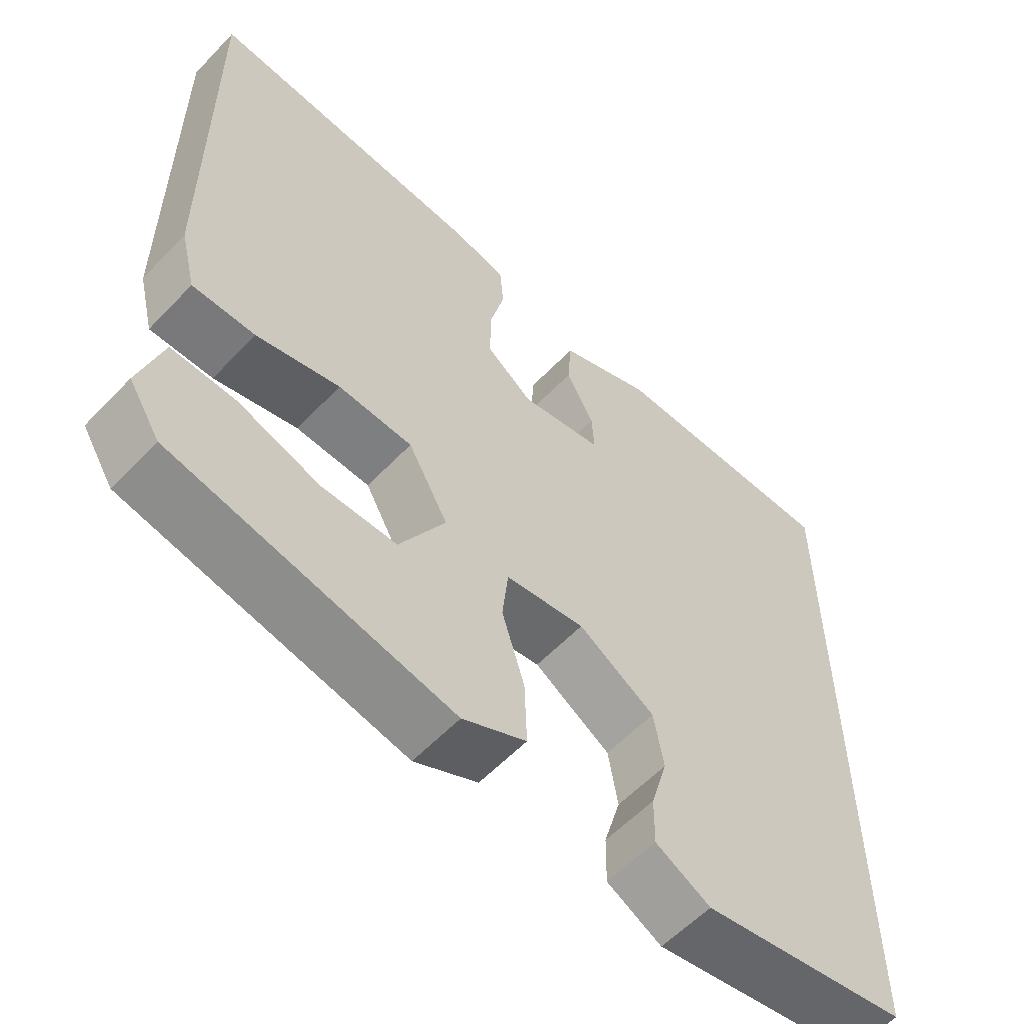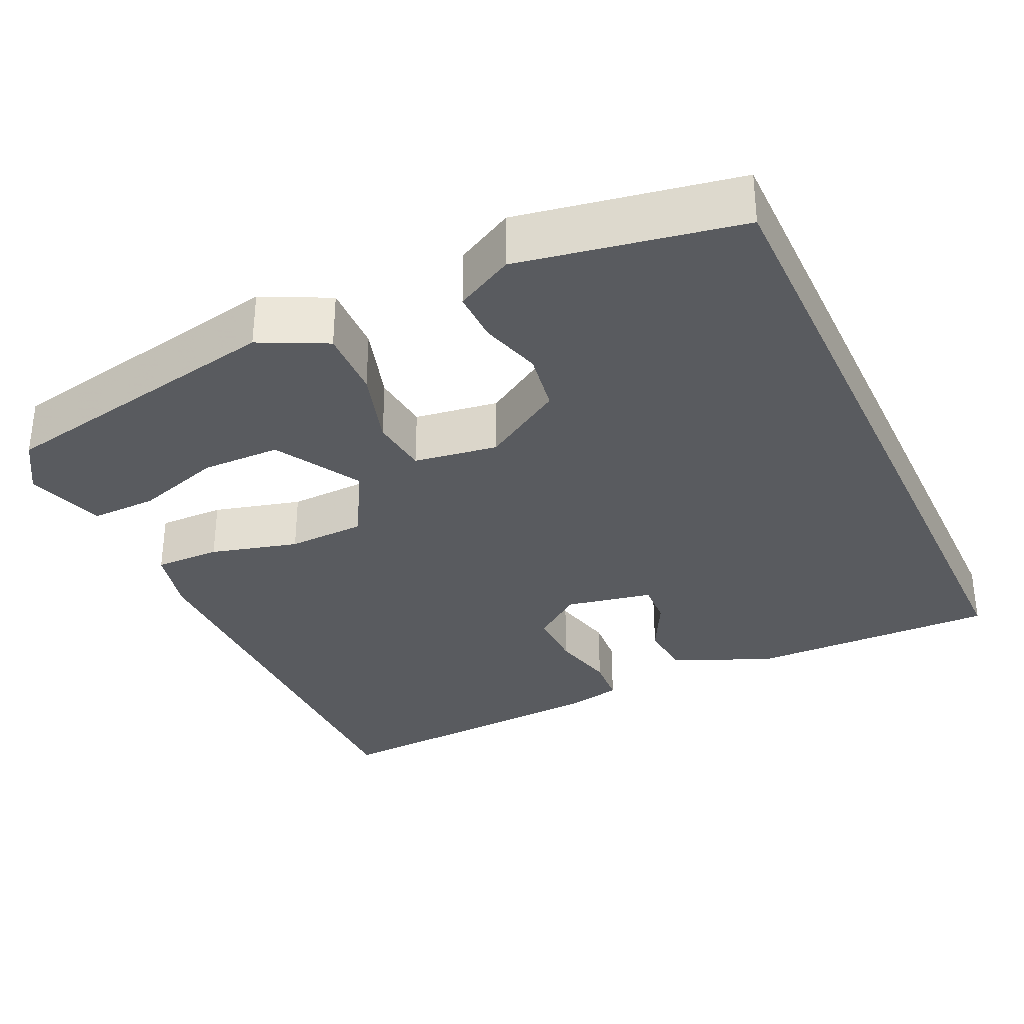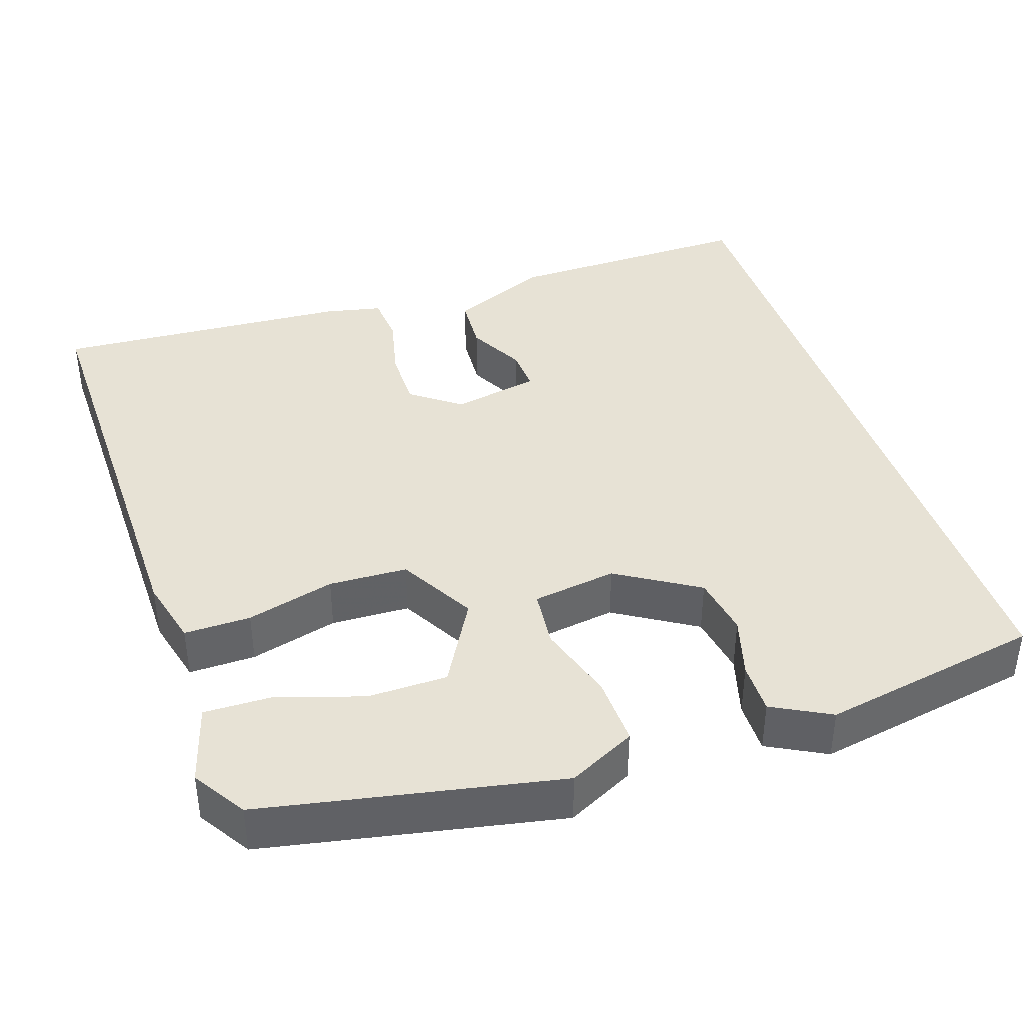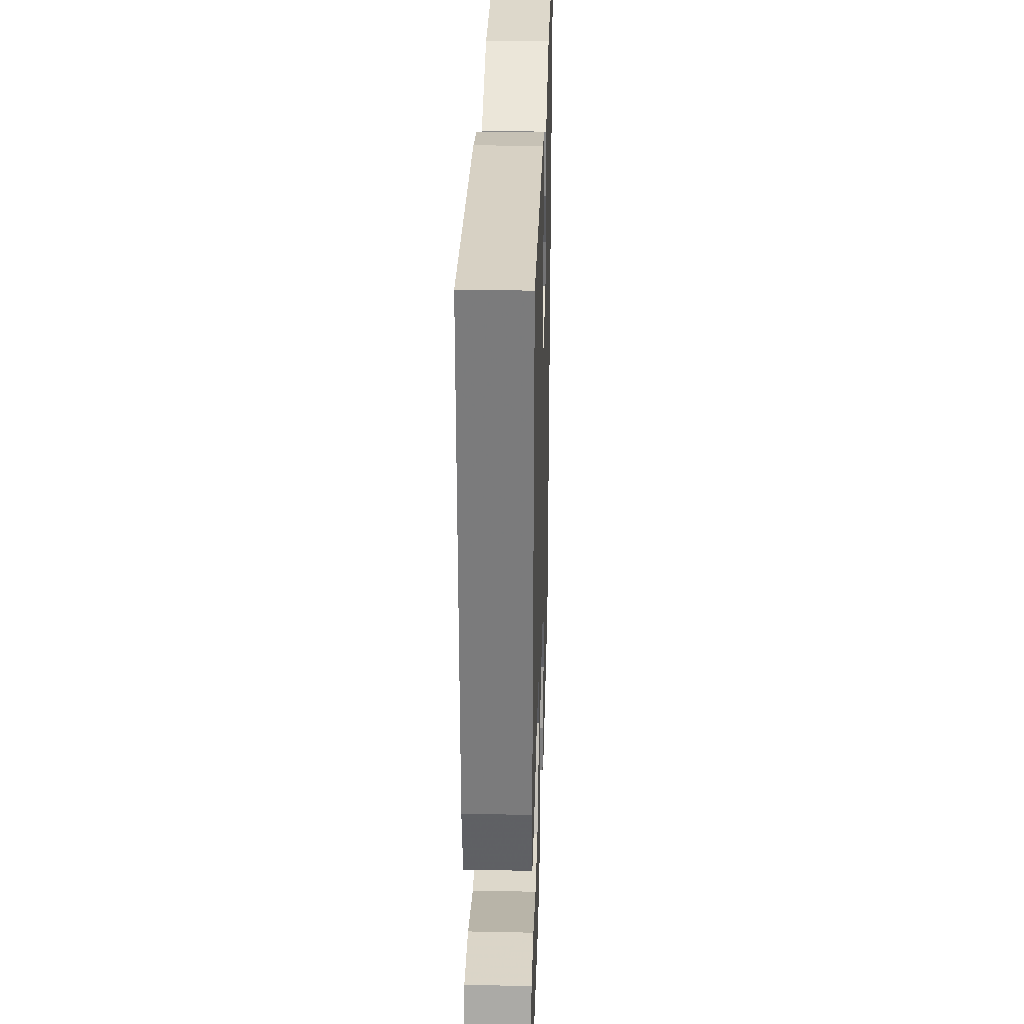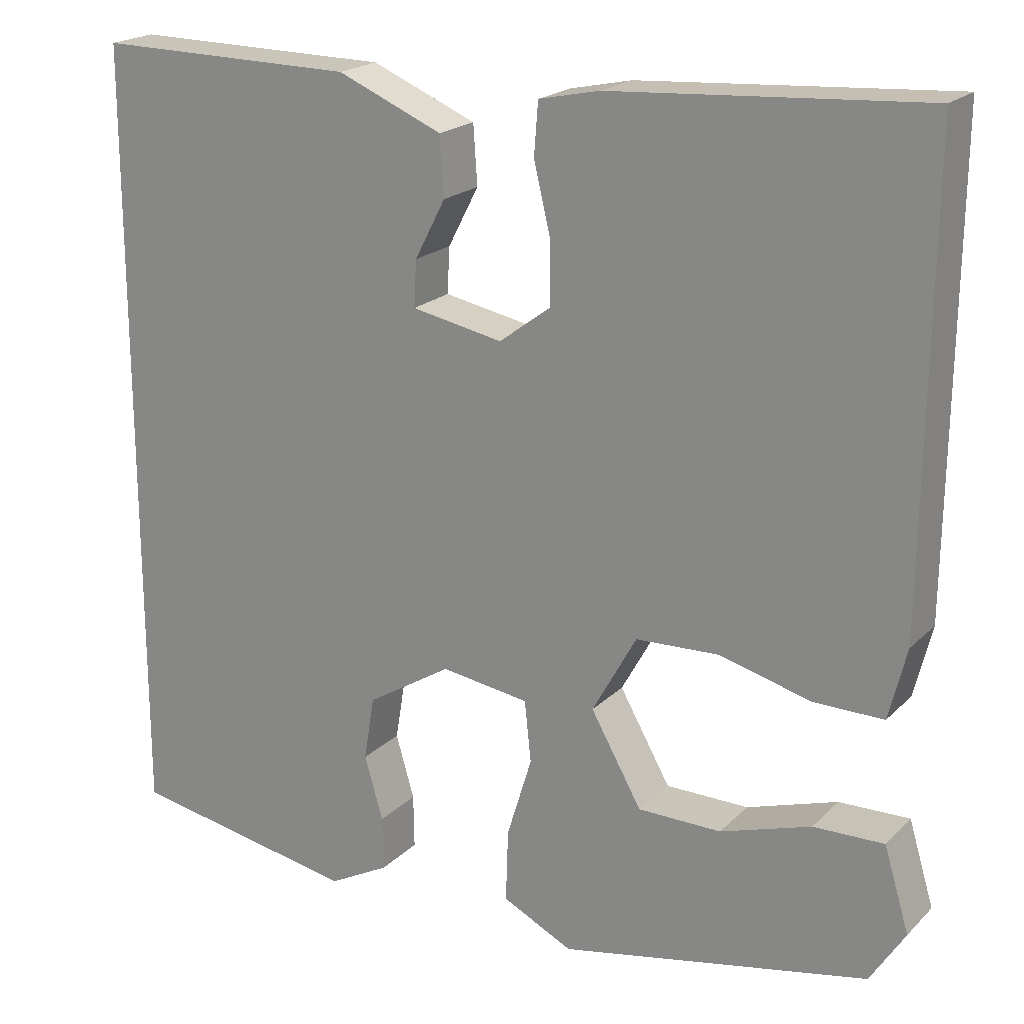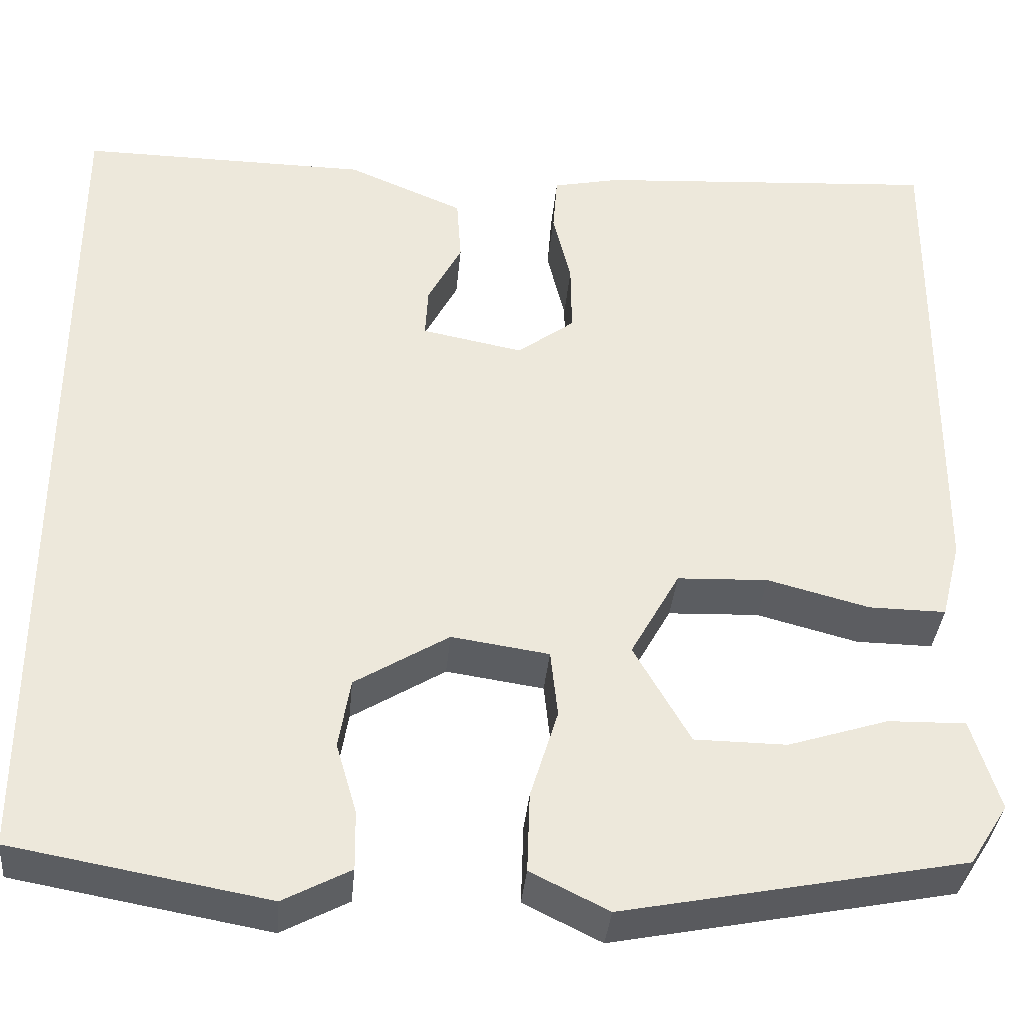
<metadata>
{"format":"obj","ext":"obj","renderer":"f3d","projection":"perspective","resolution":1024,"background":"white","views":[{"elev":-58.3,"azim":136.9,"up":"+Z"},{"elev":-32.5,"azim":-155.0,"up":"+Y"},{"elev":40.1,"azim":161.4,"up":"+Y"},{"elev":30.8,"azim":91.7,"up":"+Z"},{"elev":20.2,"azim":31.0,"up":"+Z"},{"elev":-36.5,"azim":-5.2,"up":"+Z"}]}
</metadata>
<code>
v -0.5 0.07 0.514
v -0.177 0.07 0.51
v -0.047 0.07 0.455
v -0.042 0.07 0.382
v -0.08 0.07 0.309
v -0.083 0.07 0.252
v 0.03 0.07 0.23
v 0.094 0.07 0.278
v 0.093 0.07 0.357
v 0.073 0.07 0.441
v 0.078 0.07 0.505
v 0.153 0.07 0.521
v 0.538 0.07 0.546
v 0.532 0.07 -0.029
v 0.51 0.07 -0.117
v 0.424 0.07 -0.116
v 0.31 0.07 -0.086
v 0.208 0.07 -0.09
v 0.153 0.07 -0.189
v 0.216 0.07 -0.3
v 0.319 0.07 -0.301
v 0.431 0.07 -0.265
v 0.518 0.07 -0.263
v 0.549 0.07 -0.366
v 0.506 0.07 -0.434
v 0.124 0.07 -0.51
v 0.037 0.07 -0.467
v 0.04 0.07 -0.377
v 0.071 0.07 -0.276
v 0.063 0.07 -0.2
v -0.046 0.07 -0.184
v -0.151 0.07 -0.249
v -0.164 0.07 -0.328
v -0.141 0.07 -0.407
v -0.14 0.07 -0.474
v -0.215 0.07 -0.514
v -0.5 0.07 -0.463
v -0.5 0 0.514
v -0.177 0 0.51
v -0.047 0 0.455
v -0.042 0 0.382
v -0.08 0 0.309
v -0.083 0 0.252
v 0.03 0 0.23
v 0.094 0 0.278
v 0.093 0 0.357
v 0.073 0 0.441
v 0.078 0 0.505
v 0.153 0 0.521
v 0.538 0 0.546
v 0.532 0 -0.029
v 0.51 0 -0.117
v 0.424 0 -0.116
v 0.31 0 -0.086
v 0.208 0 -0.09
v 0.153 0 -0.189
v 0.216 0 -0.3
v 0.319 0 -0.301
v 0.431 0 -0.265
v 0.518 0 -0.263
v 0.549 0 -0.366
v 0.506 0 -0.434
v 0.124 0 -0.51
v 0.037 0 -0.467
v 0.04 0 -0.377
v 0.071 0 -0.276
v 0.063 0 -0.2
v -0.046 0 -0.184
v -0.151 0 -0.249
v -0.164 0 -0.328
v -0.141 0 -0.407
v -0.14 0 -0.474
v -0.215 0 -0.514
v -0.5 0 -0.463
f 36 37 1
f 35 36 1
f 34 35 1
f 33 34 1
f 32 33 1 2
f 31 32 2
f 30 31 2
f 27 28 29
f 26 27 29
f 25 26 29
f 24 25 29
f 21 22 23 24
f 20 21 24
f 20 24 29
f 19 20 29 30
f 15 16 17
f 14 15 17
f 13 14 17
f 12 13 17
f 11 12 17
f 10 11 17
f 9 10 17
f 8 9 17 18
f 18 19 30
f 8 18 30
f 7 8 30
f 2 3 4 5
f 2 5 6
f 30 2 6
f 6 7 30
f 38 74 73
f 38 73 72
f 38 72 71
f 38 71 70
f 39 38 70 69
f 39 69 68
f 39 68 67
f 66 65 64
f 66 64 63
f 66 63 62
f 66 62 61
f 61 60 59 58
f 61 58 57
f 66 61 57
f 67 66 57 56
f 54 53 52
f 54 52 51
f 54 51 50
f 54 50 49
f 54 49 48
f 54 48 47
f 54 47 46
f 55 54 46 45
f 67 56 55
f 67 55 45
f 67 45 44
f 42 41 40 39
f 43 42 39
f 43 39 67
f 67 44 43
f 1 38 39 2
f 2 39 40 3
f 3 40 41 4
f 4 41 42 5
f 5 42 43 6
f 6 43 44 7
f 7 44 45 8
f 8 45 46 9
f 9 46 47 10
f 10 47 48 11
f 11 48 49 12
f 12 49 50 13
f 13 50 51 14
f 14 51 52 15
f 15 52 53 16
f 16 53 54 17
f 17 54 55 18
f 18 55 56 19
f 19 56 57 20
f 20 57 58 21
f 21 58 59 22
f 22 59 60 23
f 23 60 61 24
f 24 61 62 25
f 25 62 63 26
f 26 63 64 27
f 27 64 65 28
f 28 65 66 29
f 29 66 67 30
f 30 67 68 31
f 31 68 69 32
f 32 69 70 33
f 33 70 71 34
f 34 71 72 35
f 35 72 73 36
f 36 73 74 37
f 37 74 38 1

</code>
